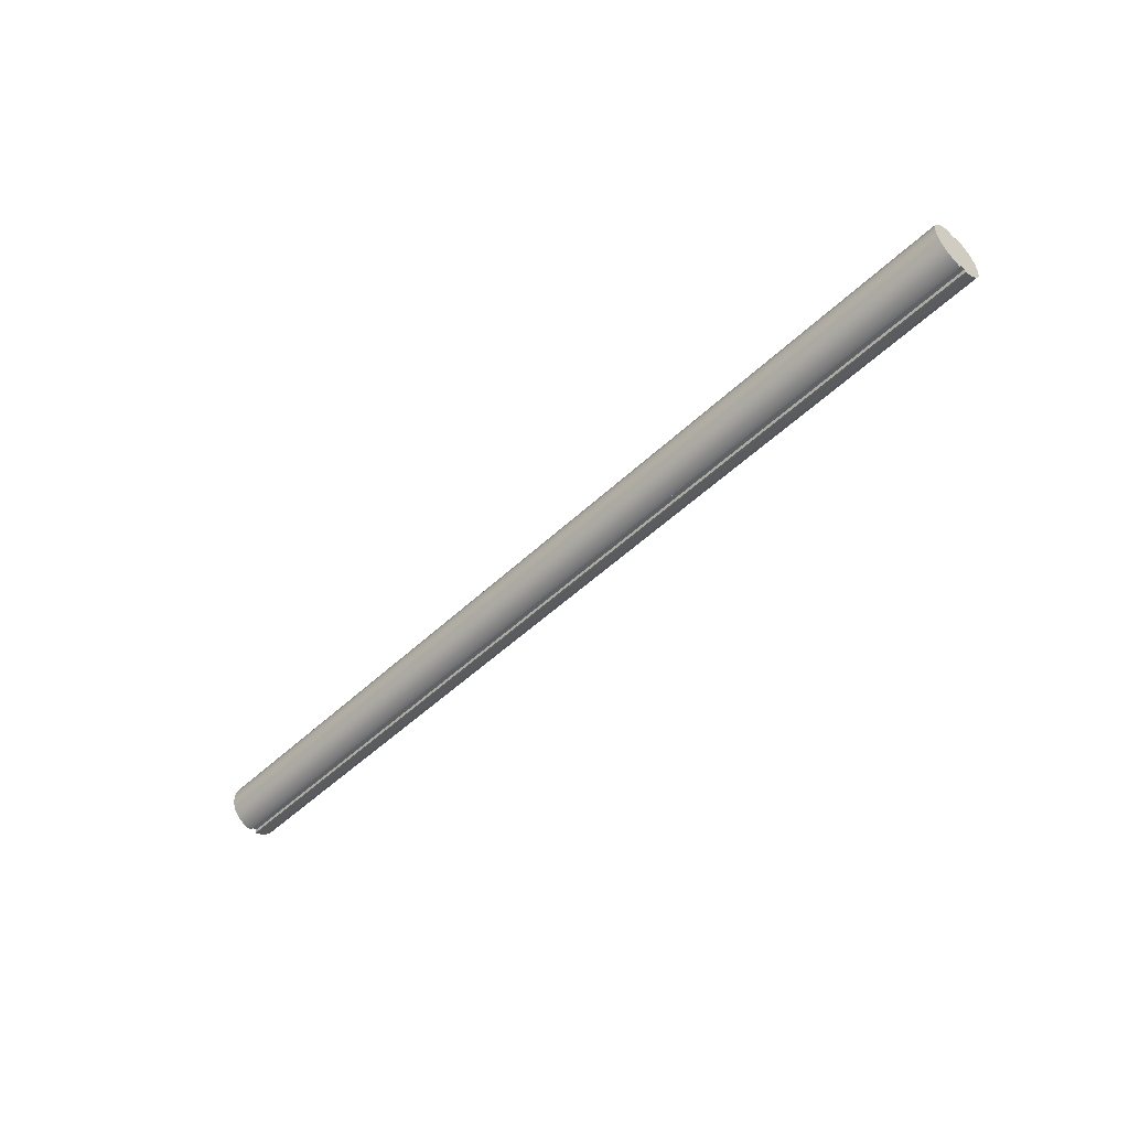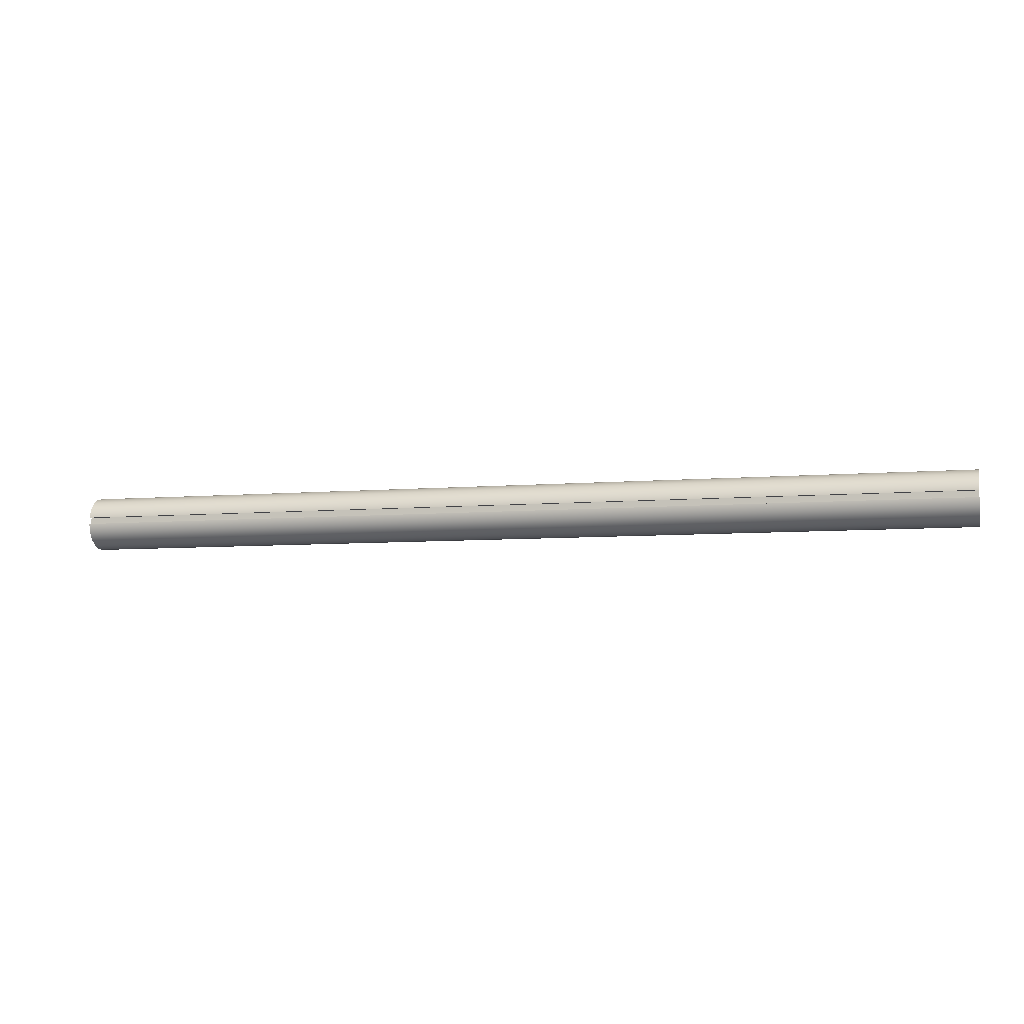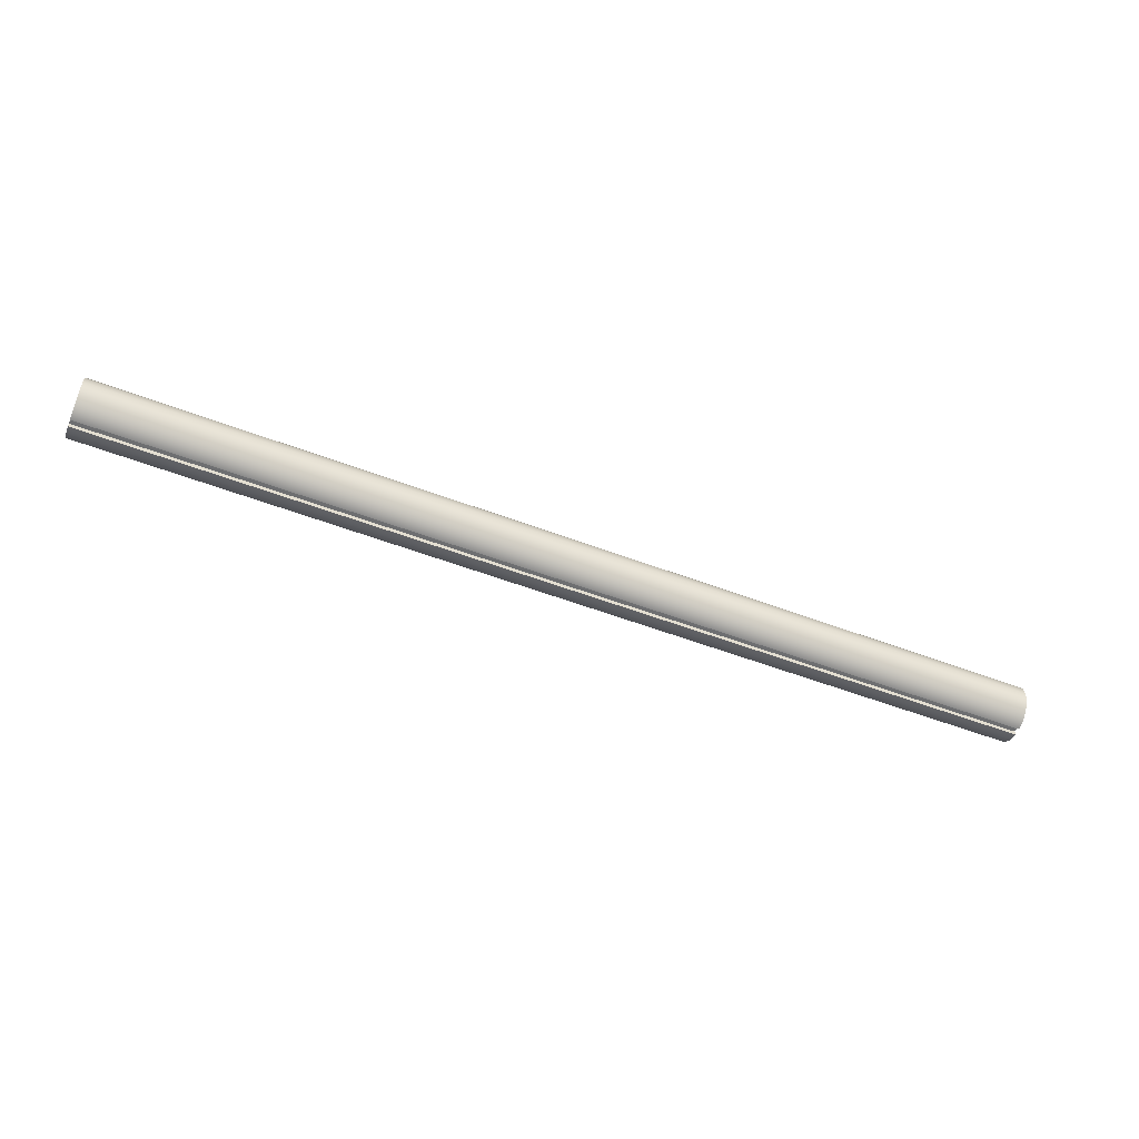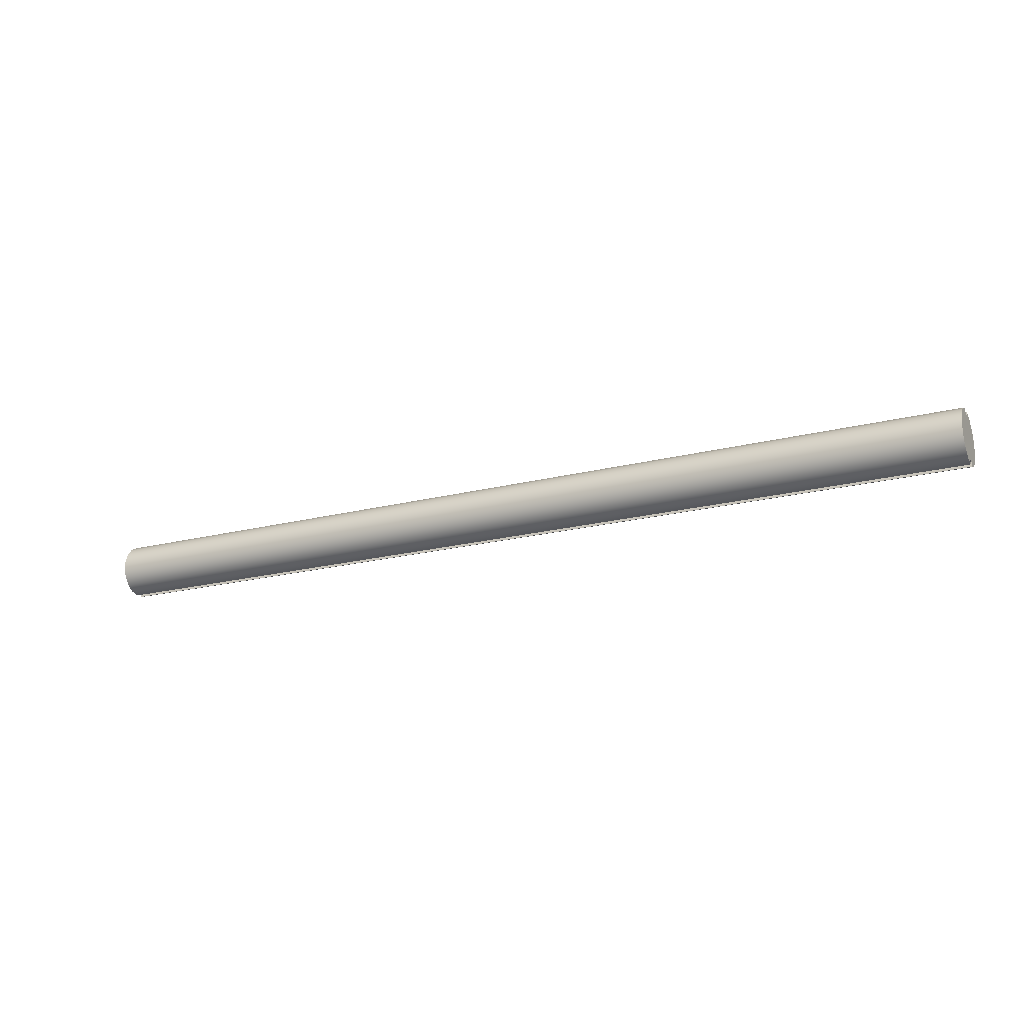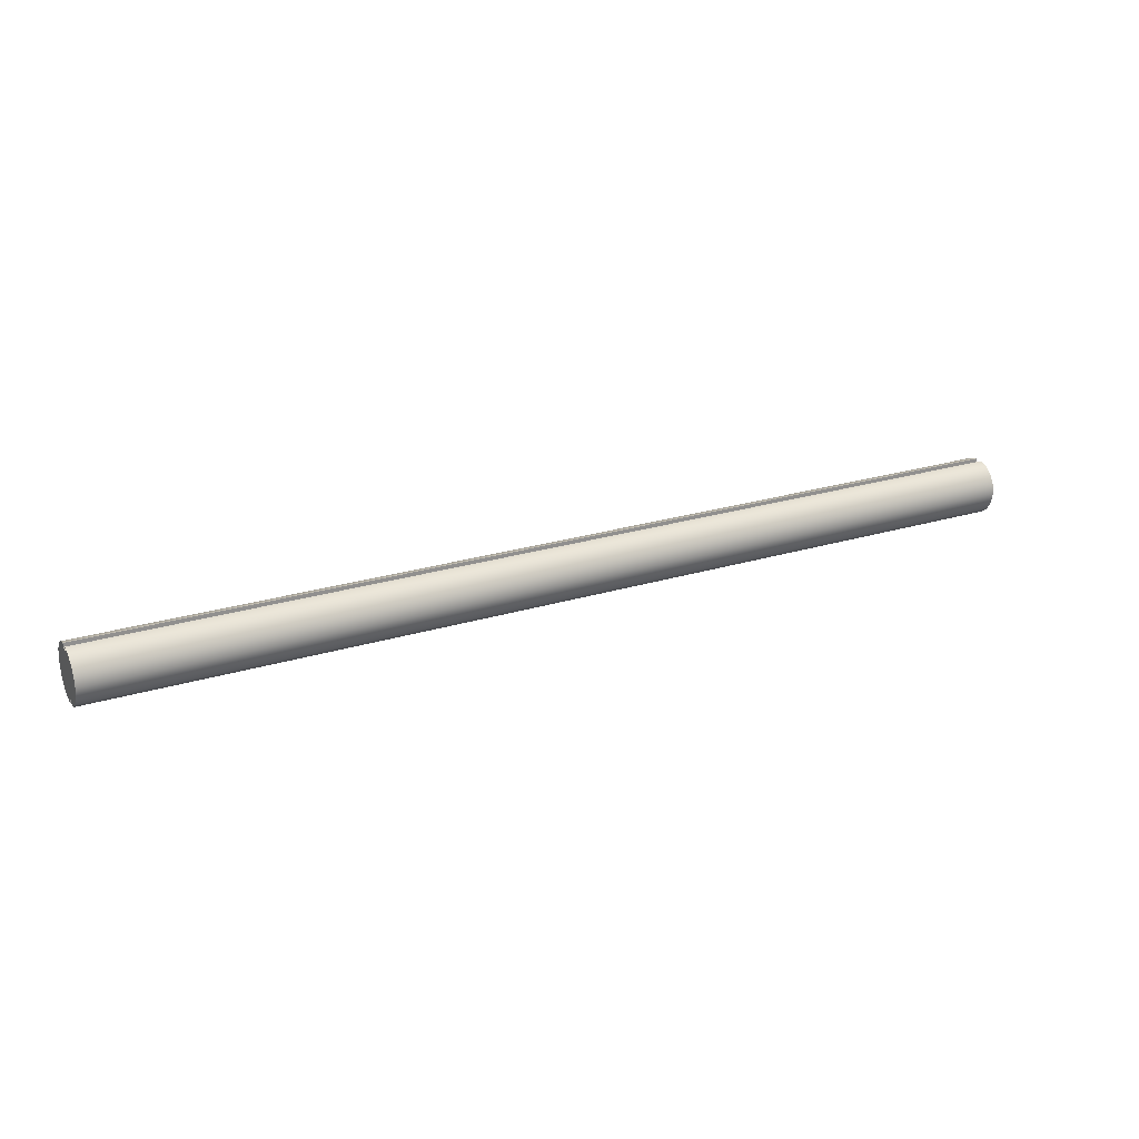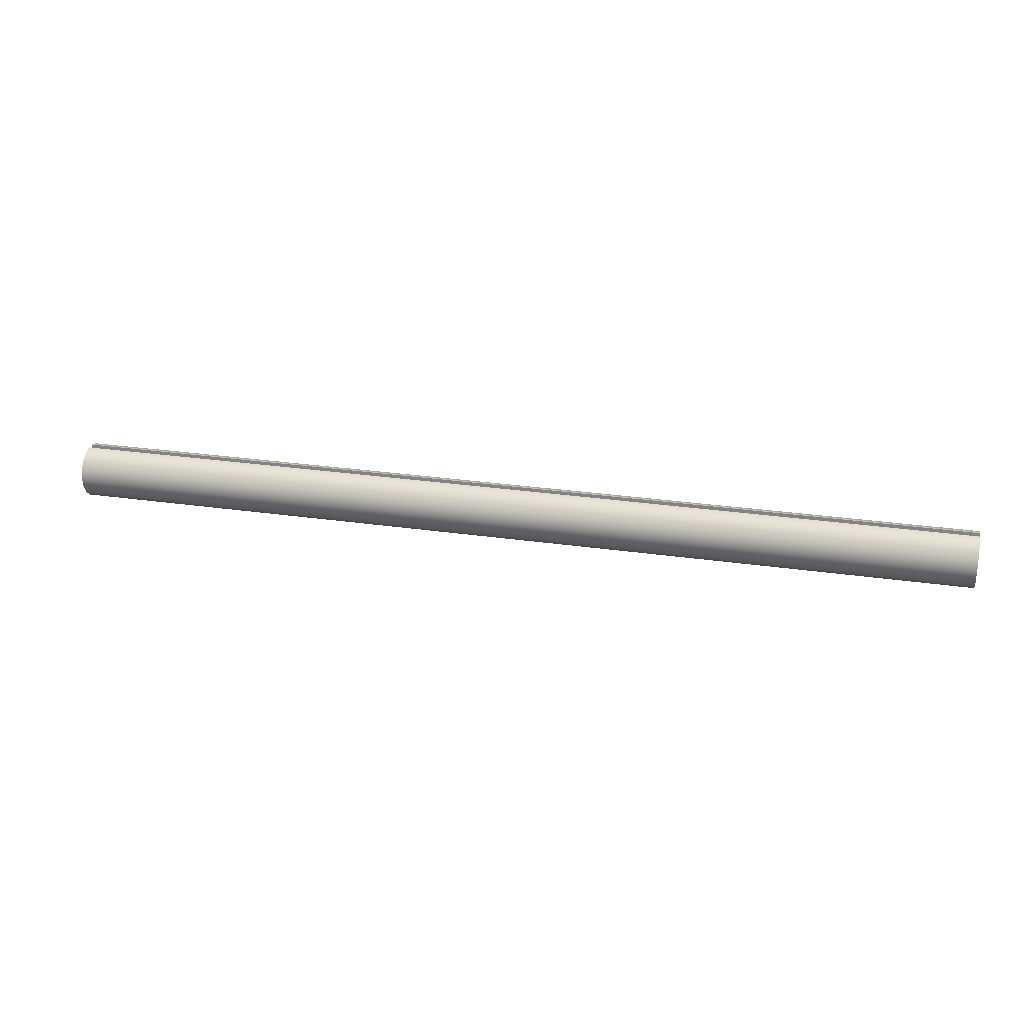
<metadata>
{"format":"obj","ext":"obj","renderer":"f3d","projection":"perspective","resolution":1024,"background":"white","views":[{"elev":-50.2,"azim":46.1,"up":"+Z"},{"elev":-6.6,"azim":14.7,"up":"+Y"},{"elev":-54.6,"azim":158.1,"up":"+Z"},{"elev":-20.5,"azim":25.0,"up":"+Z"},{"elev":24.5,"azim":153.3,"up":"+Z"},{"elev":26.2,"azim":-166.9,"up":"+Z"}]}
</metadata>
<code>
v 0 0.09877 -0.5
v 0 0.09877 -0.5918
v 20 0.09877 -0.5918
v 20 0.09877 -0.5
v 0 -0.05 0.5979
v 0 -0.2413 0.5493
v 0 -0.4066 0.4413
v 0 -0.5278 0.2854
v 0 -0.5918 0.09871
v 0 -0.5918 -0.09871
v 0 -0.5278 -0.2854
v 0 -0.4066 -0.4413
v 0 -0.2413 -0.5493
v 0 -0.05 -0.5979
v 20 -0.05 -0.5979
v 20 -0.2413 -0.5493
v 20 -0.4066 -0.4413
v 20 -0.5278 -0.2854
v 20 -0.5918 -0.09871
v 20 -0.5918 0.09871
v 20 -0.5278 0.2854
v 20 -0.4066 0.4413
v 20 -0.2413 0.5493
v 20 -0.05 0.5979
v 0 0.09877 -0.5918
v 0 0.2964 -0.5217
v 0 0.4578 -0.3879
v 0 0.5633 -0.2067
v 0 0.6 -0.0002791
v 0 0.5635 0.2062
v 0 0.4581 0.3875
v 0 0.2968 0.5214
v 0 0.09932 0.5917
v 20 0.09932 0.5917
v 20 0.2968 0.5214
v 20 0.4581 0.3875
v 20 0.5635 0.2062
v 20 0.6 -0.0002791
v 20 0.5633 -0.2067
v 20 0.4578 -0.3879
v 20 0.2964 -0.5217
v 20 0.09877 -0.5918
v 0 -0.05 -0.5
v 0 0.09877 -0.5
v 20 0.09877 -0.5
v 20 -0.05 -0.5
v 0 0.09932 0.5917
v 0 0.2968 0.5214
v 0 0.4581 0.3875
v 0 0.5635 0.2062
v 0 0.6 -0.0002791
v 0 0.5633 -0.2067
v 0 0.4578 -0.3879
v 0 0.2964 -0.5217
v 0 0.09877 -0.5918
v 0 0.09877 -0.5
v 0 -0.05 -0.5
v 0 -0.05 -0.5979
v 0 -0.2413 -0.5493
v 0 -0.4066 -0.4413
v 0 -0.5278 -0.2854
v 0 -0.5918 -0.09871
v 0 -0.5918 0.09871
v 0 -0.5278 0.2854
v 0 -0.4066 0.4413
v 0 -0.2413 0.5493
v 0 -0.05 0.5979
v 0 -0.05 0.5
v 0 0.09932 0.5
v 0 0.09932 0.5917
v 0 0.09932 0.5
v 20 0.09932 0.5
v 20 0.09932 0.5917
v 20 0.09877 -0.5918
v 20 0.2964 -0.5217
v 20 0.4578 -0.3879
v 20 0.5633 -0.2067
v 20 0.6 -0.0002791
v 20 0.5635 0.2062
v 20 0.4581 0.3875
v 20 0.2968 0.5214
v 20 0.09932 0.5917
v 20 0.09932 0.5
v 20 -0.05 0.5
v 20 -0.05 0.5979
v 20 -0.2413 0.5493
v 20 -0.4066 0.4413
v 20 -0.5278 0.2854
v 20 -0.5918 0.09871
v 20 -0.5918 -0.09871
v 20 -0.5278 -0.2854
v 20 -0.4066 -0.4413
v 20 -0.2413 -0.5493
v 20 -0.05 -0.5979
v 20 -0.05 -0.5
v 20 0.09877 -0.5
v 0 0.09932 0.5
v 0 -0.05 0.5
v 20 -0.05 0.5
v 20 0.09932 0.5
v 0 -0.05 -0.5979
v 0 -0.05 -0.5
v 20 -0.05 -0.5
v 20 -0.05 -0.5979
v 0 -0.05 0.5
v 0 -0.05 0.5979
v 20 -0.05 0.5979
v 20 -0.05 0.5
f 1 2 4
f 4 2 3
f 24 5 23
f 23 5 6
f 23 6 22
f 22 6 7
f 22 7 21
f 21 7 8
f 21 8 20
f 20 8 9
f 20 9 19
f 19 9 10
f 19 10 18
f 18 10 11
f 18 11 17
f 17 11 12
f 17 12 16
f 16 12 13
f 16 13 15
f 15 13 14
f 42 25 41
f 41 25 26
f 41 26 40
f 40 26 27
f 40 27 39
f 39 27 28
f 39 28 38
f 38 28 29
f 38 29 37
f 37 29 30
f 37 30 36
f 36 30 31
f 36 31 35
f 35 31 32
f 35 32 34
f 34 32 33
f 43 44 46
f 46 44 45
f 47 48 69
f 69 48 49
f 69 49 50
f 50 51 69
f 69 51 56
f 69 56 68
f 68 56 57
f 68 57 62
f 62 57 61
f 61 57 60
f 60 57 59
f 59 57 58
f 51 52 56
f 56 52 53
f 56 53 54
f 54 55 56
f 62 63 68
f 68 63 64
f 68 64 65
f 65 66 68
f 68 66 67
f 70 71 73
f 73 71 72
f 74 75 96
f 96 75 76
f 96 76 77
f 77 78 96
f 96 78 83
f 96 83 84
f 78 79 83
f 83 79 80
f 83 80 81
f 81 82 83
f 85 86 84
f 84 86 87
f 84 87 88
f 88 89 84
f 84 89 95
f 84 95 96
f 89 90 95
f 95 90 91
f 95 91 92
f 92 93 95
f 95 93 94
f 97 98 100
f 100 98 99
f 101 102 104
f 104 102 103
f 105 106 108
f 108 106 107

</code>
